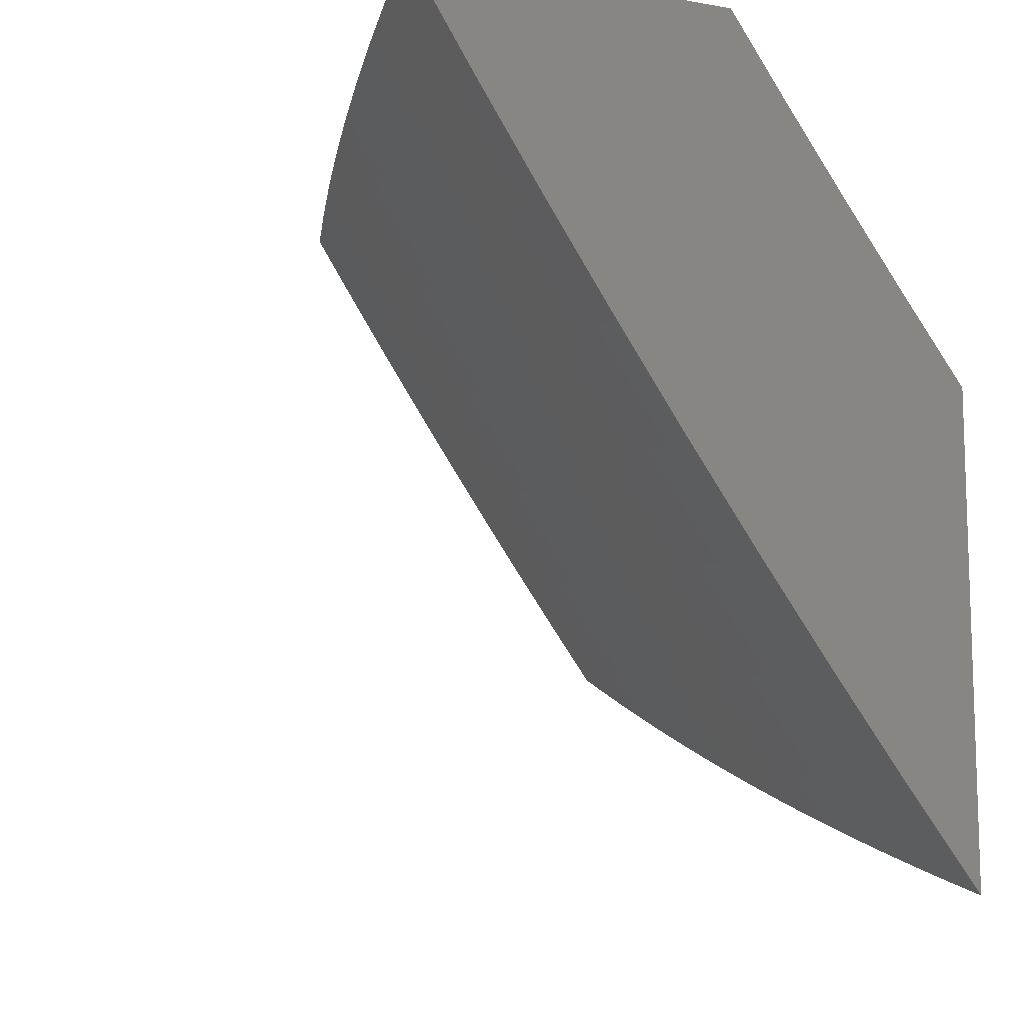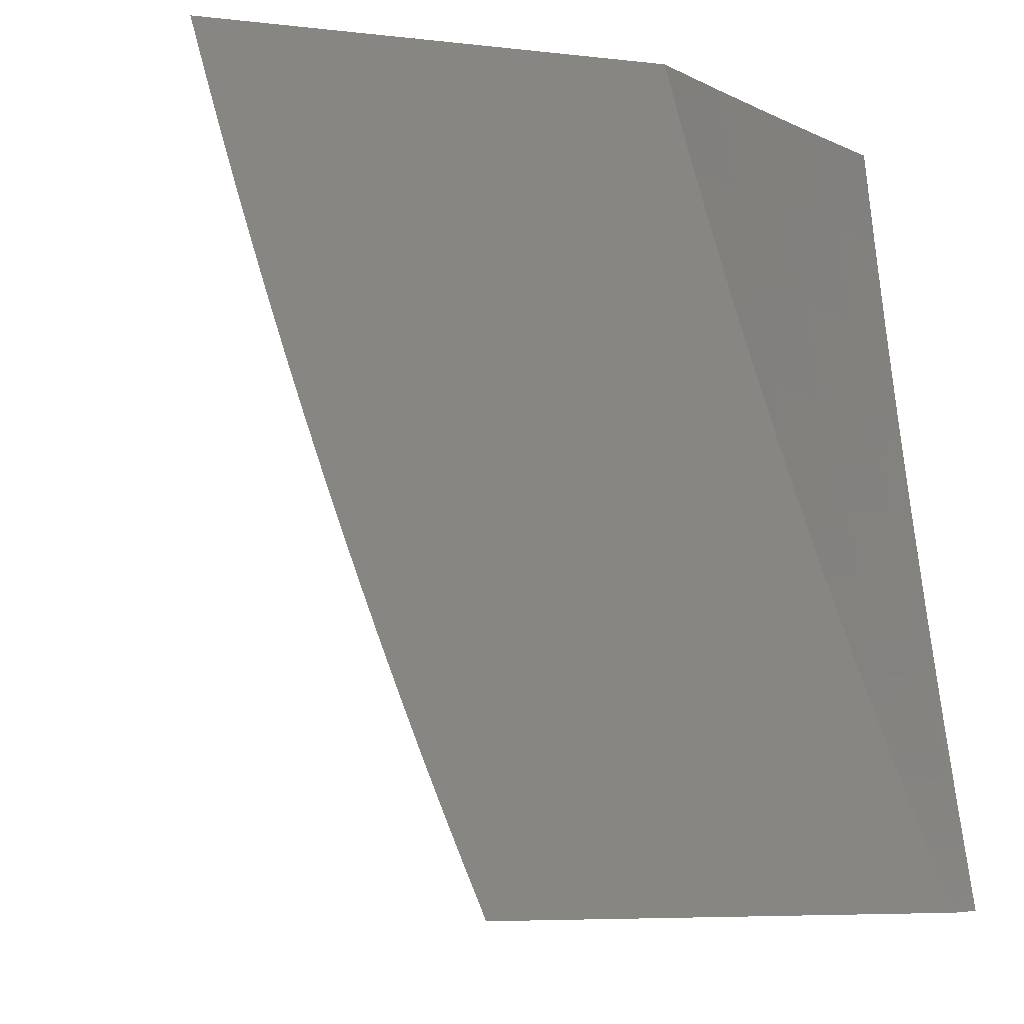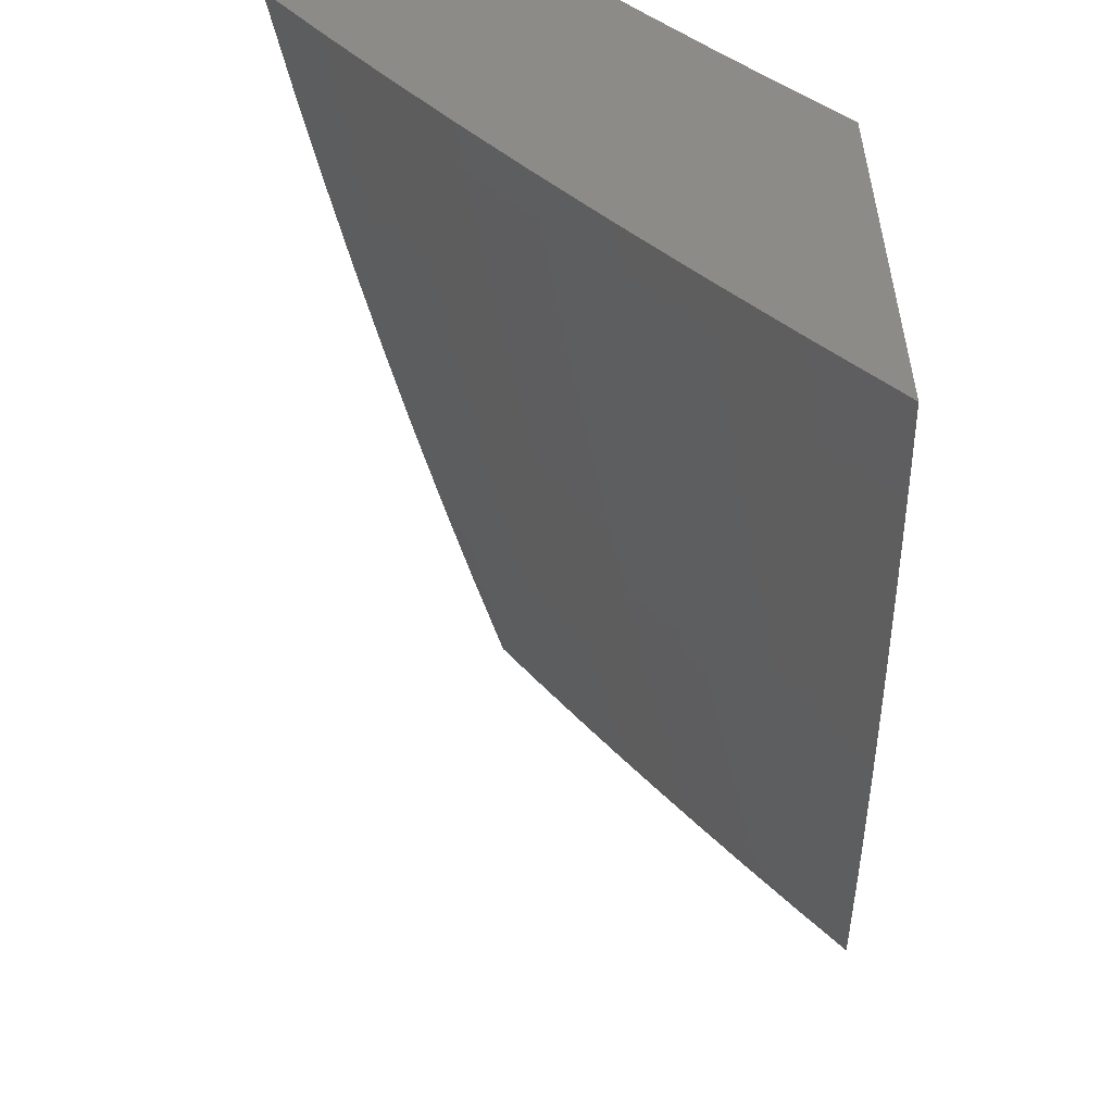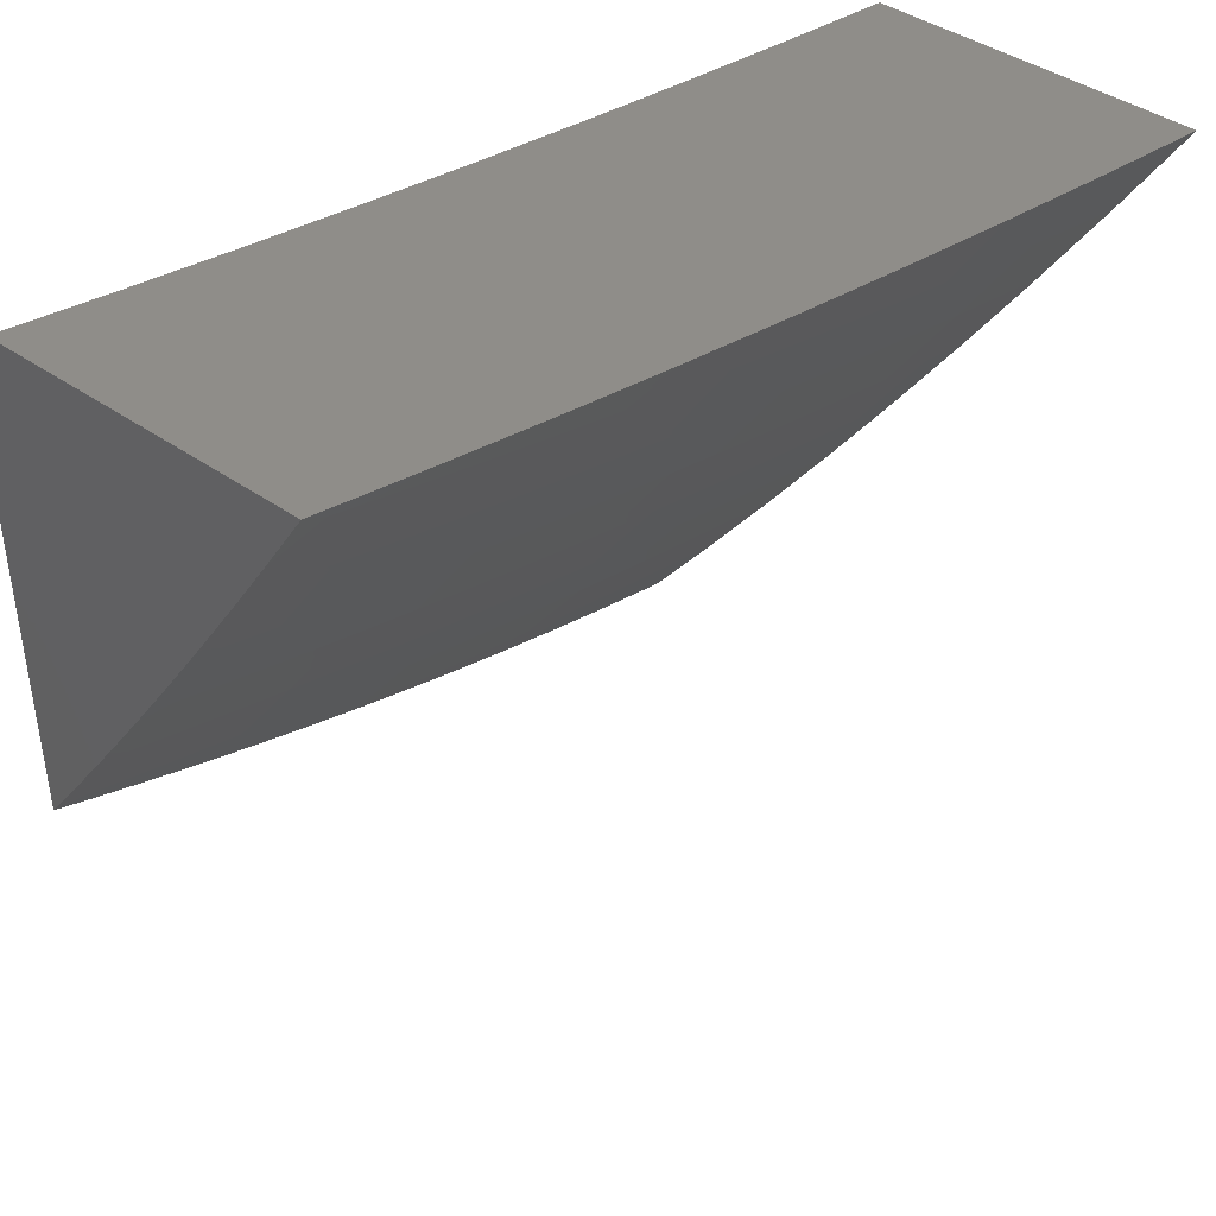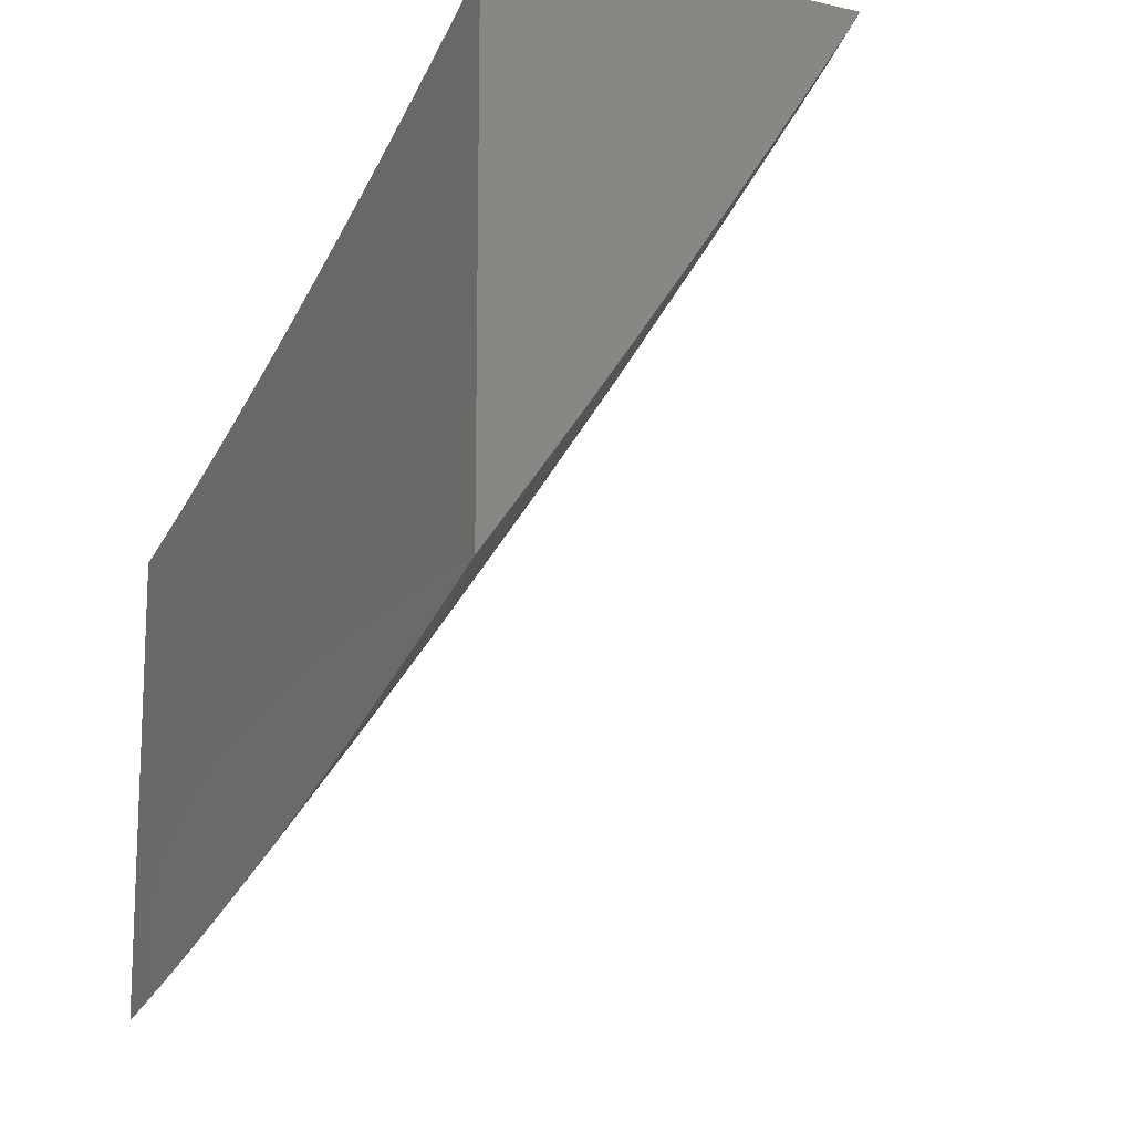
<metadata>
{"format":"stl","ext":"stl","renderer":"f3d","projection":"perspective","resolution":1024,"background":"white","views":[{"elev":-11.0,"azim":-23.4,"up":"+Y"},{"elev":-6.8,"azim":71.9,"up":"+Z"},{"elev":-54.9,"azim":1.8,"up":"+Y"},{"elev":41.5,"azim":-139.6,"up":"+Y"},{"elev":-14.2,"azim":153.8,"up":"+Y"}]}
</metadata>
<code>
# stl→obj: 249 verts, 494 faces
v -9 -6.046 -3
v -9.032 -6 -3
v -9 -6.073 -2.939
v -9.07 -6 -2.877
v -9.068 -6.003 -2.875
v -9.081 -6.012 -2.812
v -9 -6.099 -2.878
v -9.01 -6.112 -2.812
v -9 -6.124 -2.817
v -9 -6.15 -2.755
v -9.022 -6.12 -2.749
v -9.034 -6.129 -2.687
v -9.105 -6.028 -2.687
v -9.117 -6.036 -2.624
v -9.14 -6 -2.628
v -9.128 -6.043 -2.562
v -9.173 -6 -2.503
v -9.139 -6.051 -2.499
v -9.15 -6.058 -2.437
v -9.068 -6.152 -2.499
v -9.079 -6.159 -2.437
v -9 -6.245 -2.507
v -9.007 -6.26 -2.437
v -9 -6.267 -2.444
v -9 -6.289 -2.381
v -9.017 -6.267 -2.374
v -9 -6.31 -2.318
v -9.037 -6.281 -2.249
v -9 -6.33 -2.255
v -9 -6.35 -2.191
v -9.056 -6.294 -2.125
v -9 -6.37 -2.128
v -9 -6.389 -2.064
v -9.074 -6.306 -2
v -9 -6.407 -2
v -9.106 -6 -2.753
v -9.093 -6.02 -2.749
v -9.204 -6 -2.378
v -9.161 -6.065 -2.374
v -9.09 -6.166 -2.374
v -9.234 -6 -2.252
v -9.181 -6.078 -2.249
v -9.11 -6.18 -2.249
v -9.262 -6 -2.126
v -9.2 -6.091 -2.125
v -9.129 -6.193 -2.125
v -9.289 -6 -2
v -9.218 -6.103 -2
v -9.147 -6.205 -2
v -9 -6.222 -2.569
v -9.057 -6.144 -2.562
v -9 -6.198 -2.631
v -9.046 -6.137 -2.624
v -9 -6.174 -2.693
v -9.379 -6.08 -3
v -9.429 -6.017 -2.969
v -9.43 -6 -3
v -9.435 -6.021 -2.937
v -9.466 -6 -2.876
v -9.442 -6.025 -2.906
v -9.448 -6.029 -2.875
v -9.362 -6.147 -2.906
v -9.369 -6.152 -2.875
v -9.282 -6.269 -2.906
v -9.288 -6.273 -2.875
v -9.199 -6.389 -2.906
v -9.206 -6.393 -2.875
v -9.115 -6.508 -2.906
v -9.121 -6.513 -2.875
v -9.03 -6.627 -2.906
v -9.036 -6.631 -2.875
v -9 -6.678 -2.878
v -9.042 -6.636 -2.843
v -9 -6.703 -2.816
v -9.048 -6.64 -2.812
v -9.054 -6.644 -2.781
v -9.14 -6.526 -2.781
v -9.145 -6.53 -2.749
v -9.23 -6.41 -2.749
v -9.236 -6.414 -2.718
v -9.318 -6.294 -2.718
v -9.324 -6.298 -2.687
v -9.405 -6.176 -2.687
v -9.411 -6.18 -2.656
v -9.491 -6.057 -2.656
v -9.497 -6.061 -2.624
v -9.534 -6 -2.628
v -9.502 -6.064 -2.593
v -9.508 -6.068 -2.562
v -9.423 -6.187 -2.593
v -9.428 -6.191 -2.562
v -9.341 -6.309 -2.593
v -9.347 -6.313 -2.562
v -9.258 -6.43 -2.593
v -9.264 -6.434 -2.562
v -9.174 -6.551 -2.593
v -9.179 -6.554 -2.562
v -9.088 -6.67 -2.593
v -9.093 -6.674 -2.562
v -9 -6.796 -2.568
v -9.005 -6.791 -2.562
v -9.011 -6.796 -2.53
v -9.098 -6.678 -2.53
v -9.104 -6.681 -2.499
v -9.19 -6.562 -2.499
v -9.195 -6.566 -2.468
v -9.28 -6.446 -2.468
v -9.285 -6.449 -2.437
v -9.368 -6.328 -2.437
v -9.379 -6.335 -2.374
v -9.46 -6.212 -2.374
v -9.471 -6.219 -2.312
v -9.551 -6.095 -2.312
v -9.561 -6.102 -2.249
v -9.624 -6 -2.252
v -9.57 -6.108 -2.187
v -9.651 -6 -2.126
v -9.58 -6.114 -2.125
v -9.589 -6.12 -2.062
v -9.499 -6.238 -2.125
v -9.508 -6.244 -2.062
v -9.417 -6.361 -2.125
v -9.426 -6.367 -2.062
v -9.334 -6.483 -2.125
v -9.342 -6.49 -2.062
v -9.248 -6.604 -2.125
v -9.257 -6.611 -2.062
v -9.162 -6.724 -2.125
v -9.17 -6.731 -2.062
v -9.073 -6.843 -2.125
v -9.082 -6.85 -2.062
v -9 -6.956 -2.064
v -9 -6.974 -2
v -9.35 -6.139 -2.969
v -9.326 -6.16 -3
v -9.269 -6.26 -2.969
v -9.274 -6.239 -3
v -9.22 -6.317 -3
v -9.187 -6.38 -2.969
v -9.166 -6.396 -3
v -9.111 -6.473 -3
v -9.103 -6.499 -2.969
v -9.056 -6.551 -3
v -9.017 -6.617 -2.969
v -9 -6.628 -3
v -9 -6.653 -2.939
v -9.023 -6.622 -2.937
v -9.109 -6.504 -2.937
v -9.193 -6.385 -2.937
v -9.275 -6.264 -2.937
v -9.356 -6.143 -2.937
v -9 -6.727 -2.755
v -9.06 -6.649 -2.749
v -9.151 -6.534 -2.718
v -9.241 -6.419 -2.687
v -9.33 -6.302 -2.656
v -9.417 -6.184 -2.624
v -9.065 -6.653 -2.718
v -9 -6.751 -2.693
v -9.071 -6.657 -2.687
v -9.077 -6.661 -2.656
v -9.163 -6.543 -2.656
v -9.168 -6.547 -2.624
v -9.253 -6.427 -2.624
v -9 -6.774 -2.631
v -9.082 -6.666 -2.624
v -9 -6.818 -2.506
v -9.016 -6.799 -2.499
v -9.109 -6.685 -2.468
v -9.2 -6.57 -2.437
v -9.295 -6.457 -2.374
v -9.389 -6.342 -2.312
v -9.48 -6.226 -2.249
v -9.021 -6.803 -2.468
v -9 -6.839 -2.443
v -9.026 -6.807 -2.437
v -9 -6.86 -2.381
v -9.036 -6.815 -2.374
v -9 -6.881 -2.318
v -9.046 -6.822 -2.312
v -9 -6.9 -2.254
v -9.055 -6.829 -2.249
v -9 -6.92 -2.191
v -9.064 -6.836 -2.187
v -9 -6.938 -2.128
v -9.09 -6.856 -2
v -9.179 -6.737 -2
v -9.266 -6.617 -2
v -9.351 -6.496 -2
v -9.435 -6.373 -2
v -9.517 -6.25 -2
v -9.598 -6.126 -2
v -9.676 -6 -2
v -9.596 -6 -2.378
v -9.54 -6.089 -2.374
v -9.45 -6.205 -2.437
v -9.363 -6.324 -2.468
v -9.275 -6.442 -2.499
v -9.185 -6.558 -2.53
v -9.53 -6.082 -2.437
v -9.566 -6 -2.503
v -9.524 -6.079 -2.468
v -9.519 -6.075 -2.499
v -9.439 -6.198 -2.499
v -9.434 -6.195 -2.53
v -9.352 -6.317 -2.53
v -9.514 -6.072 -2.53
v -9.485 -6.053 -2.687
v -9.501 -6 -2.752
v -9.479 -6.049 -2.718
v -9.473 -6.045 -2.749
v -9.393 -6.168 -2.749
v -9.387 -6.164 -2.781
v -9.306 -6.286 -2.781
v -9.3 -6.281 -2.812
v -9.218 -6.402 -2.812
v -9.212 -6.398 -2.843
v -9.128 -6.517 -2.843
v -9.461 -6.037 -2.812
v -9.467 -6.041 -2.781
v -9.454 -6.033 -2.843
v -9.375 -6.156 -2.843
v -9.381 -6.16 -2.812
v -9.294 -6.277 -2.843
v -9.399 -6.172 -2.718
v -9.312 -6.29 -2.749
v -9.224 -6.406 -2.781
v -9.134 -6.522 -2.812
v -9.445 -6.202 -2.468
v -9.358 -6.321 -2.499
v -9.269 -6.438 -2.53
v -9.49 -6.232 -2.187
v -9.399 -6.349 -2.249
v -9.305 -6.464 -2.312
v -9.211 -6.577 -2.374
v -9.114 -6.689 -2.437
v -9.336 -6.306 -2.624
v -9.247 -6.423 -2.656
v -9.157 -6.538 -2.687
v -9.408 -6.355 -2.187
v -9.324 -6.477 -2.187
v -9.239 -6.598 -2.187
v -9.153 -6.718 -2.187
v -9.315 -6.47 -2.249
v -9.22 -6.584 -2.312
v -9.124 -6.697 -2.374
v -9.23 -6.591 -2.249
v -9.143 -6.711 -2.249
v -9.134 -6.704 -2.312
f 1 2 3
f 3 2 4
f 3 4 5
f 5 4 6
f 5 6 7
f 7 6 8
f 7 8 9
f 9 8 10
f 10 8 11
f 10 11 12
f 12 11 13
f 12 13 14
f 14 13 15
f 14 15 16
f 16 15 17
f 16 17 18
f 18 17 19
f 18 19 20
f 20 19 21
f 20 21 22
f 22 21 23
f 22 23 24
f 24 23 25
f 25 23 26
f 25 26 27
f 27 26 28
f 27 28 29
f 29 28 30
f 30 28 31
f 30 31 32
f 32 31 33
f 33 31 34
f 33 34 35
f 4 36 6
f 6 36 37
f 6 37 8
f 8 37 11
f 37 36 13
f 13 36 15
f 17 38 19
f 19 38 39
f 19 39 21
f 21 39 40
f 21 40 23
f 23 40 26
f 38 41 39
f 39 41 42
f 39 42 40
f 40 42 43
f 40 43 26
f 26 43 28
f 41 44 42
f 42 44 45
f 42 45 43
f 43 45 46
f 43 46 28
f 28 46 31
f 47 48 44
f 44 48 45
f 45 48 46
f 46 48 49
f 46 49 31
f 31 49 34
f 22 50 20
f 20 50 51
f 20 51 18
f 18 51 16
f 50 52 51
f 51 52 53
f 51 53 16
f 16 53 14
f 52 54 53
f 53 54 12
f 53 12 14
f 54 10 12
f 7 3 5
f 37 13 11
f 55 56 57
f 57 56 58
f 57 58 59
f 59 58 60
f 59 60 61
f 61 60 62
f 61 62 63
f 63 62 64
f 63 64 65
f 65 64 66
f 65 66 67
f 67 66 68
f 67 68 69
f 69 68 70
f 69 70 71
f 71 70 72
f 71 72 73
f 73 72 74
f 73 74 75
f 75 74 76
f 75 76 77
f 77 76 78
f 77 78 79
f 79 78 80
f 79 80 81
f 81 80 82
f 81 82 83
f 83 82 84
f 83 84 85
f 85 84 86
f 85 86 87
f 87 86 88
f 87 88 89
f 89 88 90
f 89 90 91
f 91 90 92
f 91 92 93
f 93 92 94
f 93 94 95
f 95 94 96
f 95 96 97
f 97 96 98
f 97 98 99
f 99 98 100
f 99 100 101
f 101 100 102
f 101 102 103
f 103 102 104
f 103 104 105
f 105 104 106
f 105 106 107
f 107 106 108
f 107 108 109
f 109 108 110
f 109 110 111
f 111 110 112
f 111 112 113
f 113 112 114
f 113 114 115
f 115 114 116
f 115 116 117
f 117 116 118
f 117 118 119
f 119 118 120
f 119 120 121
f 121 120 122
f 121 122 123
f 123 122 124
f 123 124 125
f 125 124 126
f 125 126 127
f 127 126 128
f 127 128 129
f 129 128 130
f 129 130 131
f 131 130 132
f 131 132 133
f 56 55 134
f 134 55 135
f 134 135 136
f 136 135 137
f 136 137 138
f 136 138 139
f 139 138 140
f 139 140 141
f 139 141 142
f 142 141 143
f 142 143 144
f 144 143 145
f 144 145 146
f 72 70 146
f 146 70 147
f 146 147 144
f 144 147 148
f 144 148 142
f 142 148 149
f 142 149 139
f 139 149 150
f 139 150 136
f 136 150 151
f 136 151 134
f 134 151 58
f 134 58 56
f 74 152 76
f 76 152 153
f 76 153 78
f 78 153 154
f 78 154 80
f 80 154 155
f 80 155 82
f 82 155 156
f 82 156 84
f 84 156 157
f 84 157 86
f 86 157 88
f 153 152 158
f 158 152 159
f 158 159 160
f 160 159 161
f 160 161 162
f 162 161 163
f 162 163 164
f 164 163 94
f 164 94 92
f 159 165 161
f 161 165 166
f 161 166 163
f 163 166 96
f 163 96 94
f 166 165 98
f 98 165 100
f 100 167 102
f 102 167 168
f 102 168 104
f 104 168 169
f 104 169 106
f 106 169 170
f 106 170 108
f 108 170 171
f 108 171 110
f 110 171 172
f 110 172 112
f 112 172 173
f 112 173 114
f 114 173 116
f 168 167 174
f 174 167 175
f 174 175 176
f 176 175 177
f 176 177 178
f 178 177 179
f 178 179 180
f 180 179 181
f 180 181 182
f 182 181 183
f 182 183 184
f 184 183 185
f 184 185 130
f 130 185 132
f 133 186 131
f 131 186 187
f 131 187 129
f 129 187 188
f 129 188 127
f 127 188 189
f 127 189 125
f 125 189 190
f 125 190 123
f 123 190 191
f 123 191 121
f 121 191 192
f 121 192 119
f 119 192 193
f 119 193 117
f 115 194 113
f 113 194 195
f 113 195 111
f 111 195 196
f 111 196 109
f 109 196 197
f 109 197 107
f 107 197 198
f 107 198 105
f 105 198 199
f 105 199 103
f 103 199 99
f 103 99 101
f 195 194 200
f 200 194 201
f 200 201 202
f 202 201 203
f 202 203 204
f 204 203 205
f 204 205 206
f 206 205 93
f 206 93 95
f 87 89 201
f 201 89 207
f 201 207 203
f 203 207 205
f 85 87 208
f 208 87 209
f 208 209 210
f 210 209 211
f 210 211 212
f 212 211 213
f 212 213 214
f 214 213 215
f 214 215 216
f 216 215 217
f 216 217 218
f 218 217 69
f 218 69 71
f 59 219 209
f 209 219 220
f 209 220 211
f 211 220 213
f 62 60 151
f 151 60 58
f 219 59 221
f 221 59 61
f 221 61 63
f 219 221 222
f 222 221 63
f 222 63 65
f 220 219 223
f 223 219 222
f 223 222 224
f 224 222 65
f 224 65 67
f 83 85 208
f 208 210 225
f 225 210 212
f 225 212 226
f 226 212 214
f 226 214 227
f 227 214 216
f 227 216 228
f 228 216 218
f 228 218 73
f 73 218 71
f 90 88 157
f 205 207 91
f 91 207 89
f 196 195 200
f 200 202 229
f 229 202 204
f 229 204 230
f 230 204 206
f 230 206 231
f 231 206 95
f 231 95 97
f 118 116 232
f 232 116 173
f 232 173 233
f 233 173 172
f 233 172 234
f 234 172 171
f 234 171 235
f 235 171 170
f 235 170 236
f 236 170 169
f 236 169 174
f 174 169 168
f 64 62 150
f 150 62 151
f 215 213 223
f 223 213 220
f 215 223 224
f 81 83 225
f 225 83 208
f 81 225 226
f 90 157 237
f 237 157 156
f 237 156 238
f 238 156 155
f 238 155 239
f 239 155 154
f 239 154 158
f 158 154 153
f 93 205 91
f 197 196 229
f 229 196 200
f 197 229 230
f 118 232 120
f 120 232 240
f 120 240 122
f 122 240 241
f 122 241 124
f 124 241 242
f 124 242 126
f 126 242 243
f 126 243 128
f 128 243 184
f 128 184 130
f 240 232 233
f 66 64 149
f 149 64 150
f 217 215 224
f 217 224 67
f 79 81 226
f 79 226 227
f 164 92 237
f 237 92 90
f 164 237 238
f 198 197 230
f 198 230 231
f 240 233 244
f 244 233 234
f 244 234 245
f 245 234 235
f 245 235 246
f 246 235 236
f 246 236 176
f 176 236 174
f 68 66 148
f 148 66 149
f 69 217 67
f 77 79 227
f 77 227 228
f 162 164 238
f 162 238 239
f 199 198 231
f 199 231 97
f 240 244 241
f 241 244 247
f 241 247 242
f 242 247 248
f 242 248 243
f 243 248 182
f 243 182 184
f 247 244 245
f 70 68 147
f 147 68 148
f 75 77 228
f 75 228 73
f 160 162 239
f 160 239 158
f 98 96 166
f 99 199 97
f 247 245 249
f 249 245 246
f 249 246 178
f 178 246 176
f 247 249 248
f 248 249 180
f 248 180 182
f 180 249 178
f 44 115 47
f 47 115 117
f 47 117 193
f 115 44 194
f 194 44 41
f 194 41 201
f 201 41 38
f 201 38 87
f 87 38 17
f 87 17 209
f 209 17 15
f 209 15 59
f 59 15 36
f 59 36 57
f 57 36 4
f 57 4 2
f 1 138 2
f 2 138 137
f 2 137 135
f 145 143 1
f 1 143 141
f 1 141 140
f 140 138 1
f 135 55 2
f 2 55 57
f 34 188 35
f 35 188 187
f 35 187 186
f 188 34 189
f 189 34 49
f 189 49 48
f 189 48 190
f 190 48 47
f 190 47 191
f 191 47 192
f 192 47 193
f 186 133 35
f 1 3 145
f 145 3 7
f 145 7 9
f 9 10 145
f 145 10 146
f 146 10 54
f 146 54 72
f 72 54 52
f 72 52 74
f 74 52 50
f 74 50 152
f 152 50 22
f 152 22 159
f 159 22 24
f 159 24 165
f 165 24 25
f 165 25 100
f 100 25 27
f 100 27 167
f 167 27 29
f 167 29 175
f 175 29 30
f 175 30 177
f 177 30 179
f 179 30 32
f 179 32 181
f 181 32 33
f 181 33 183
f 183 33 35
f 183 35 185
f 185 35 132
f 132 35 133

</code>
